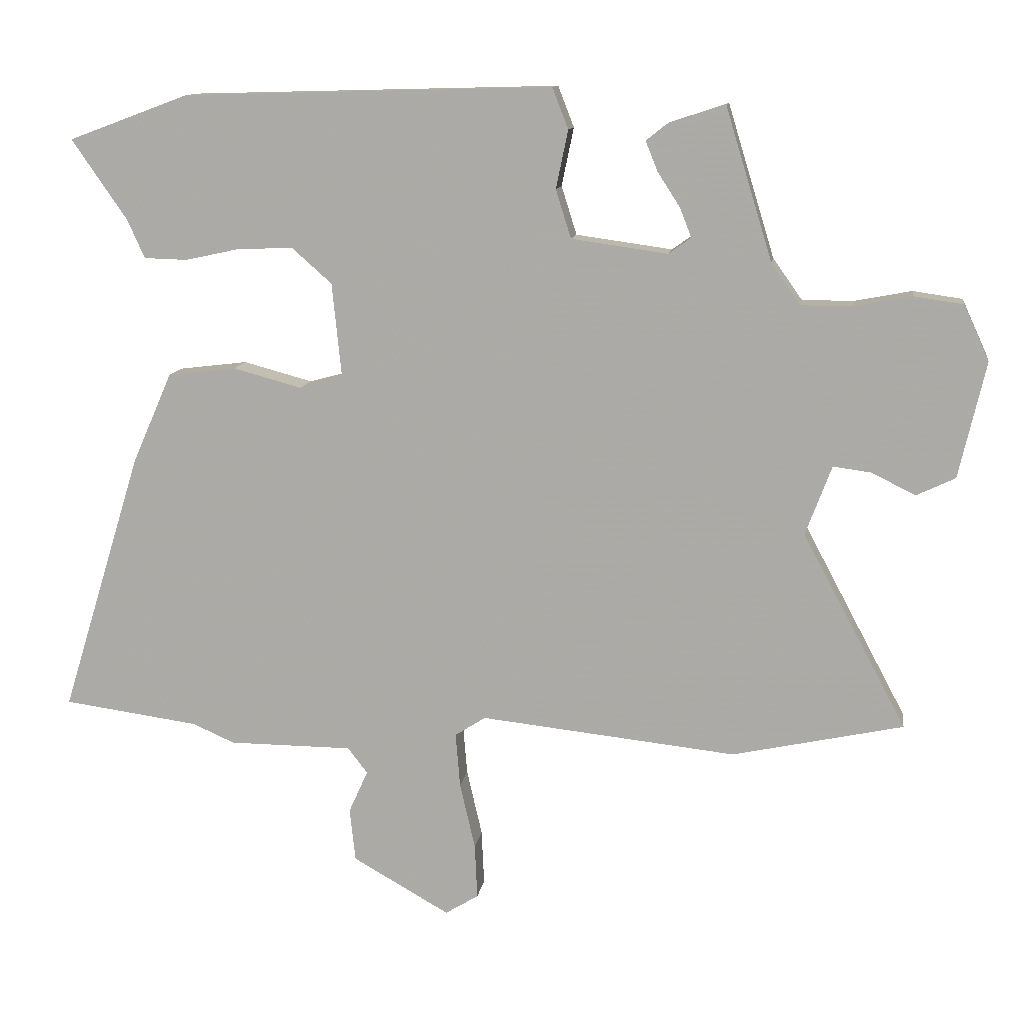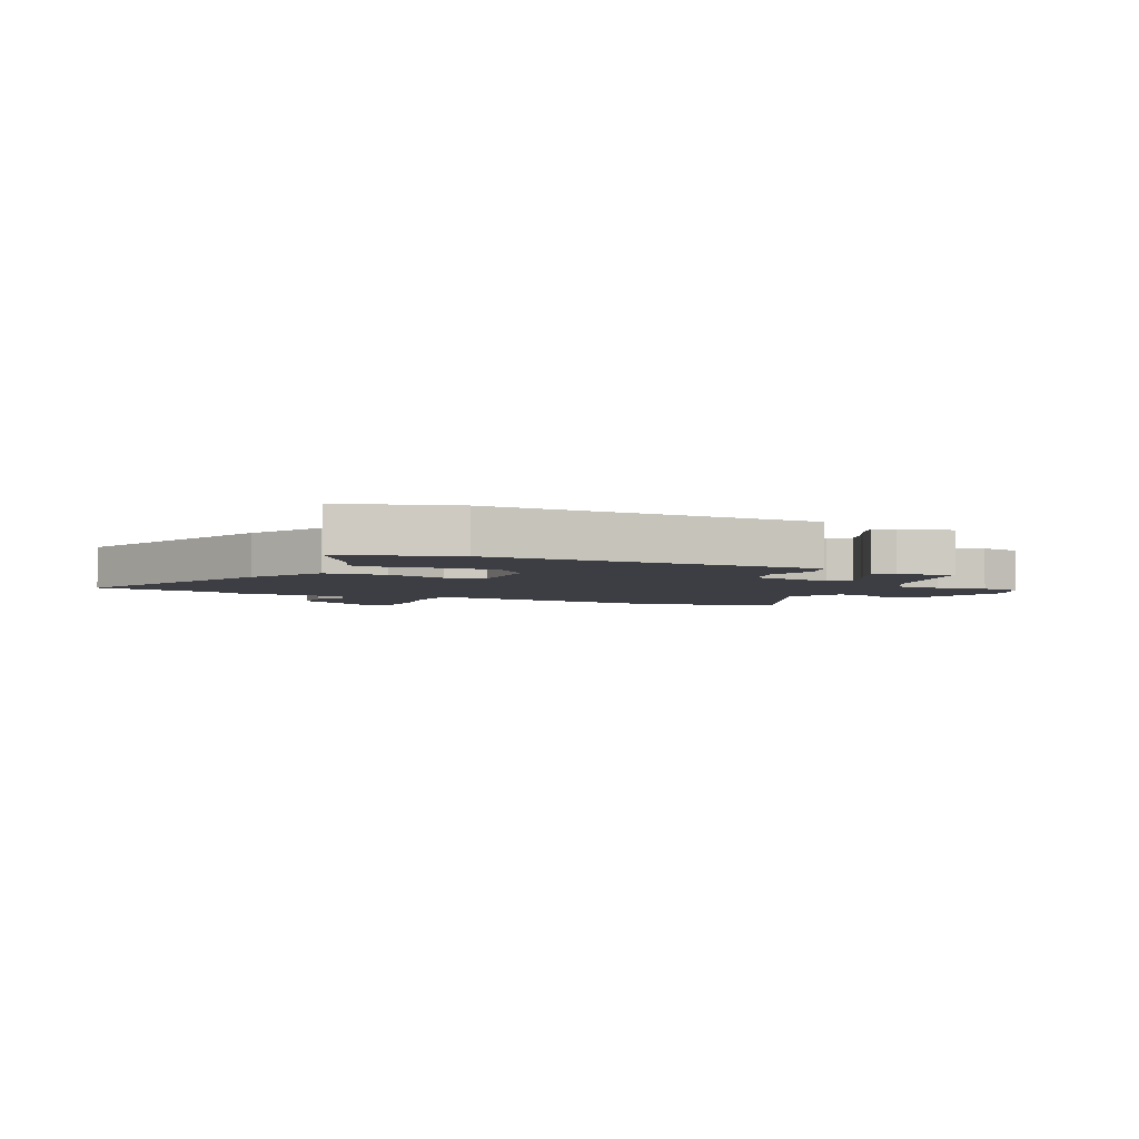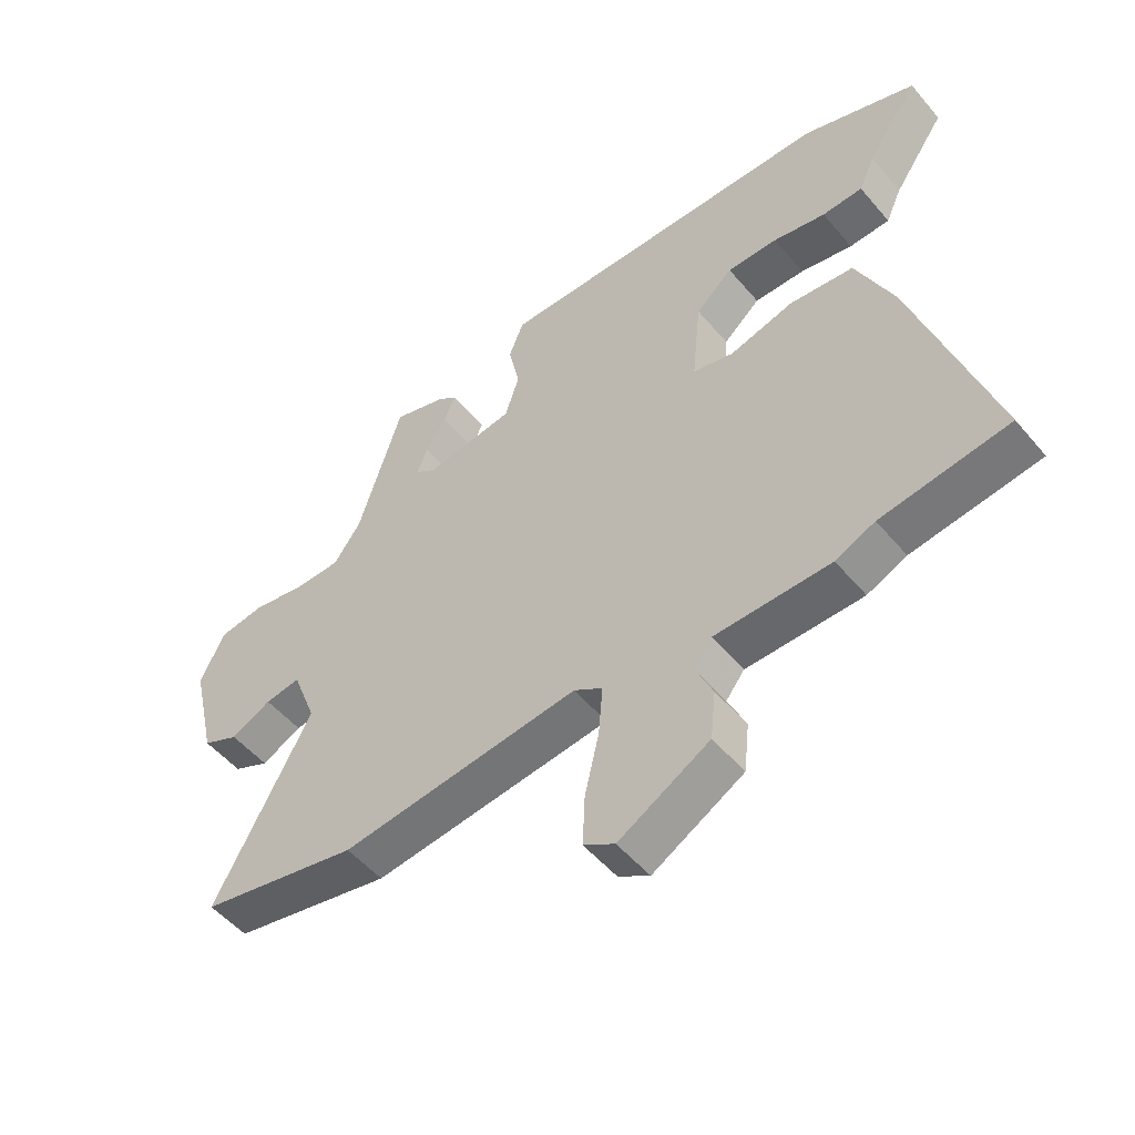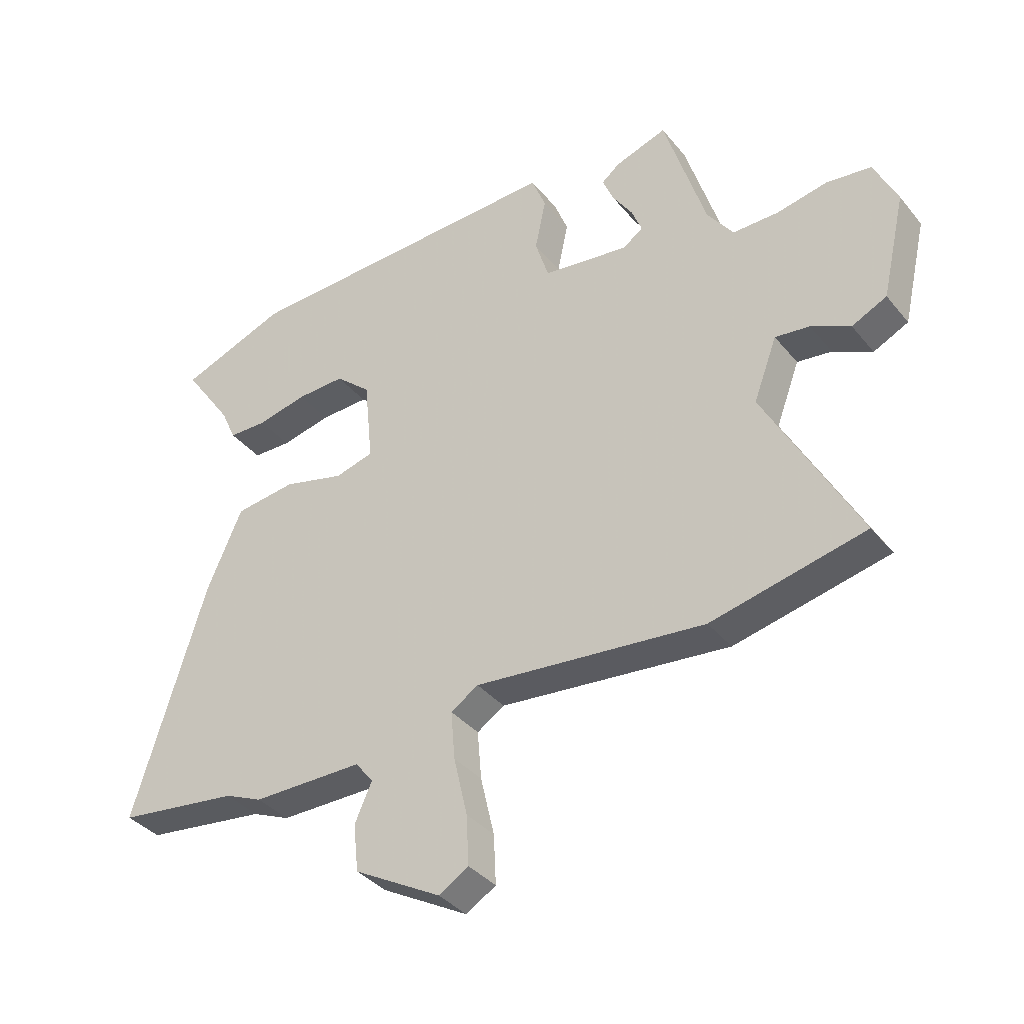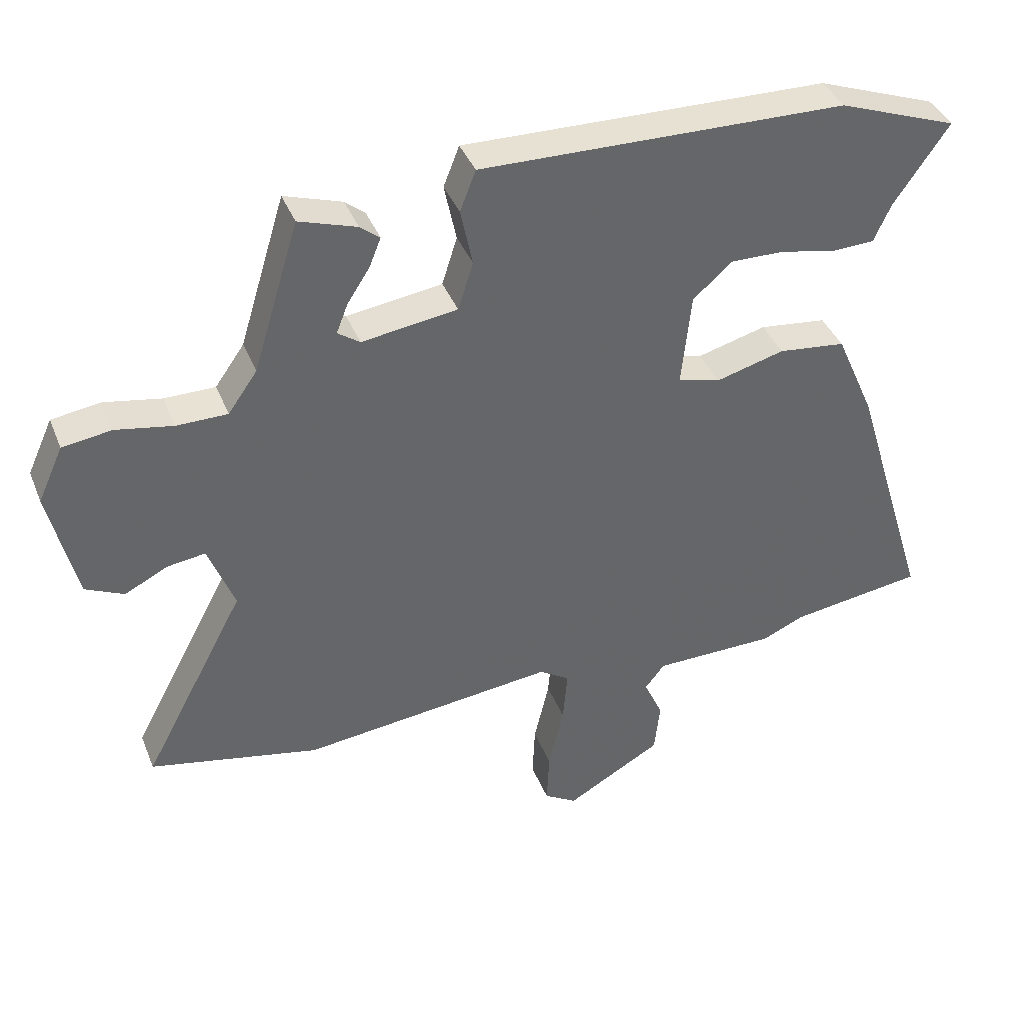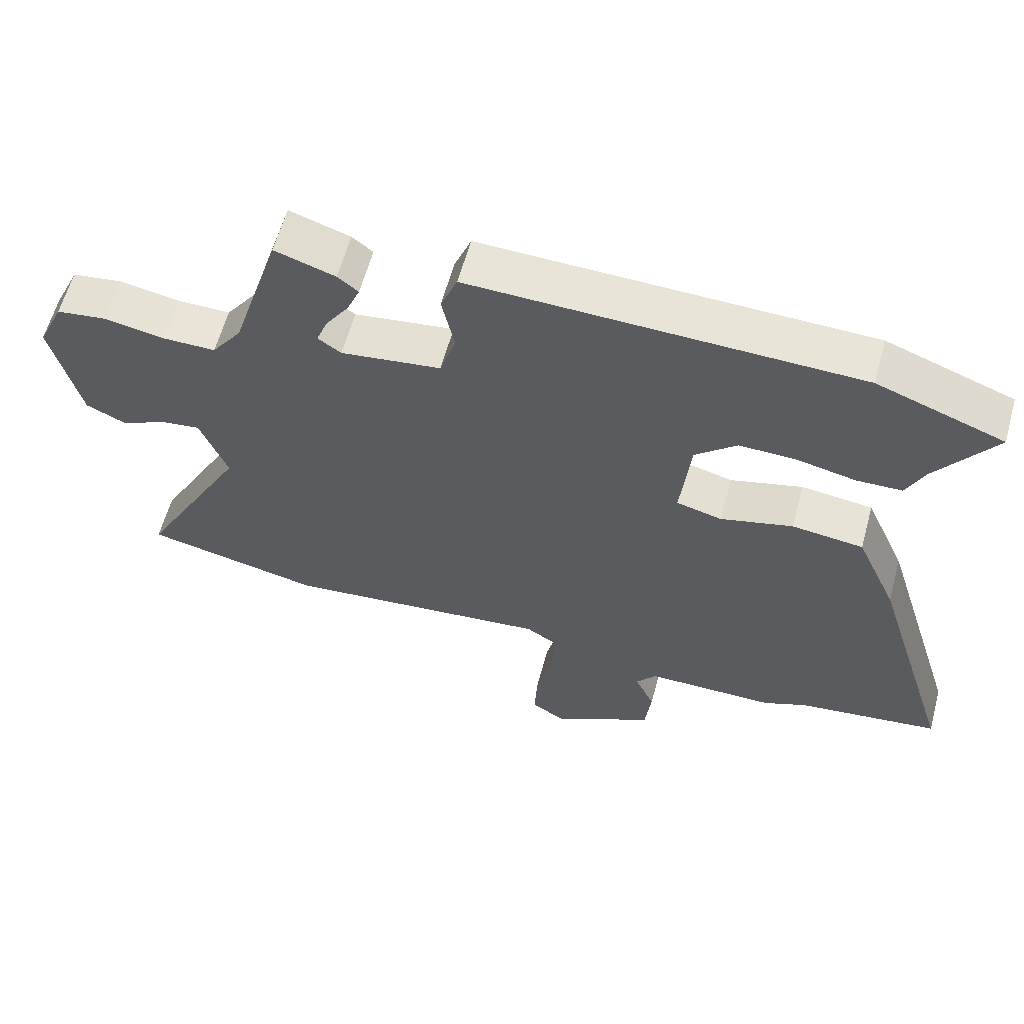
<metadata>
{"format":"obj","ext":"obj","renderer":"f3d","projection":"perspective","resolution":1024,"background":"white","views":[{"elev":11.8,"azim":8.5,"up":"+Z"},{"elev":-3.7,"azim":-28.4,"up":"+Y"},{"elev":-52.2,"azim":-141.0,"up":"+Z"},{"elev":-37.2,"azim":34.3,"up":"+Z"},{"elev":39.7,"azim":159.3,"up":"+Z"},{"elev":61.0,"azim":-164.7,"up":"+Z"}]}
</metadata>
<code>
v -0.462 0.07 -0.505
v -0.675 0.07 -0.476
v -0.548 0.07 -0.064
v -0.486 0.07 0.077
v -0.379 0.07 0.09
v -0.271 0.07 0.061
v -0.203 0.07 0.079
v -0.218 0.07 0.228
v -0.28 0.07 0.283
v -0.365 0.07 0.281
v -0.453 0.07 0.262
v -0.521 0.07 0.264
v -0.548 0.07 0.324
v -0.635 0.07 0.45
v -0.446 0.07 0.52
v -0.023 0.07 0.531
v 0.132 0.07 0.535
v 0.157 0.07 0.471
v 0.138 0.07 0.38
v 0.162 0.07 0.304
v 0.313 0.07 0.283
v 0.348 0.07 0.308
v 0.33 0.07 0.354
v 0.295 0.07 0.408
v 0.276 0.07 0.455
v 0.307 0.07 0.48
v 0.398 0.07 0.51
v 0.471 0.07 0.272
v 0.517 0.07 0.207
v 0.597 0.07 0.207
v 0.687 0.07 0.224
v 0.764 0.07 0.213
v 0.804 0.07 0.126
v 0.762 0.07 -0.056
v 0.701 0.07 -0.085
v 0.633 0.07 -0.051
v 0.573 0.07 -0.043
v 0.532 0.07 -0.152
v 0.695 0.07 -0.458
v 0.427 0.07 -0.516
v 0.025 0.07 -0.473
v -0.023 0.07 -0.504
v -0.016 0.07 -0.589
v 0.008 0.07 -0.693
v 0.012 0.07 -0.779
v -0.04 0.07 -0.811
v -0.192 0.07 -0.725
v -0.201 0.07 -0.642
v -0.171 0.07 -0.575
v -0.202 0.07 -0.535
v -0.396 0.07 -0.534
v -0.462 0 -0.505
v -0.675 0 -0.476
v -0.548 0 -0.064
v -0.486 0 0.077
v -0.379 0 0.09
v -0.271 0 0.061
v -0.203 0 0.079
v -0.218 0 0.228
v -0.28 0 0.283
v -0.365 0 0.281
v -0.453 0 0.262
v -0.521 0 0.264
v -0.548 0 0.324
v -0.635 0 0.45
v -0.446 0 0.52
v -0.023 0 0.531
v 0.132 0 0.535
v 0.157 0 0.471
v 0.138 0 0.38
v 0.162 0 0.304
v 0.313 0 0.283
v 0.348 0 0.308
v 0.33 0 0.354
v 0.295 0 0.408
v 0.276 0 0.455
v 0.307 0 0.48
v 0.398 0 0.51
v 0.471 0 0.272
v 0.517 0 0.207
v 0.597 0 0.207
v 0.687 0 0.224
v 0.764 0 0.213
v 0.804 0 0.126
v 0.762 0 -0.056
v 0.701 0 -0.085
v 0.633 0 -0.051
v 0.573 0 -0.043
v 0.532 0 -0.152
v 0.695 0 -0.458
v 0.427 0 -0.516
v 0.025 0 -0.473
v -0.023 0 -0.504
v -0.016 0 -0.589
v 0.008 0 -0.693
v 0.012 0 -0.779
v -0.04 0 -0.811
v -0.192 0 -0.725
v -0.201 0 -0.642
v -0.171 0 -0.575
v -0.202 0 -0.535
v -0.396 0 -0.534
f 50 51 1
f 47 48 49
f 46 47 49
f 45 46 49
f 44 45 49
f 43 44 49
f 42 43 49 50
f 4 5 6
f 3 4 6
f 2 3 6
f 1 2 6
f 50 1 6
f 42 50 6
f 41 42 6
f 41 6 7
f 40 41 7
f 39 40 7
f 38 39 7
f 34 35 36
f 33 34 36
f 32 33 36
f 31 32 36
f 30 31 36
f 29 30 36 37
f 38 7 8
f 37 38 8
f 29 37 8
f 28 29 8
f 26 27 28
f 25 26 28
f 24 25 28
f 23 24 28
f 17 18 19
f 16 17 19
f 15 16 19
f 14 15 19
f 13 14 19
f 13 19 20
f 10 11 12 13
f 9 10 13 20
f 8 9 20 21
f 22 23 28
f 21 22 28
f 8 21 28
f 52 102 101
f 100 99 98
f 100 98 97
f 100 97 96
f 100 96 95
f 100 95 94
f 101 100 94 93
f 57 56 55
f 57 55 54
f 57 54 53
f 57 53 52
f 57 52 101
f 57 101 93
f 57 93 92
f 58 57 92
f 58 92 91
f 58 91 90
f 58 90 89
f 87 86 85
f 87 85 84
f 87 84 83
f 87 83 82
f 87 82 81
f 88 87 81 80
f 59 58 89
f 59 89 88
f 59 88 80
f 59 80 79
f 79 78 77
f 79 77 76
f 79 76 75
f 79 75 74
f 70 69 68
f 70 68 67
f 70 67 66
f 70 66 65
f 70 65 64
f 71 70 64
f 64 63 62 61
f 71 64 61 60
f 72 71 60 59
f 79 74 73
f 79 73 72
f 79 72 59
f 1 52 53 2
f 2 53 54 3
f 3 54 55 4
f 4 55 56 5
f 5 56 57 6
f 6 57 58 7
f 7 58 59 8
f 8 59 60 9
f 9 60 61 10
f 10 61 62 11
f 11 62 63 12
f 12 63 64 13
f 13 64 65 14
f 14 65 66 15
f 15 66 67 16
f 16 67 68 17
f 17 68 69 18
f 18 69 70 19
f 19 70 71 20
f 20 71 72 21
f 21 72 73 22
f 22 73 74 23
f 23 74 75 24
f 24 75 76 25
f 25 76 77 26
f 26 77 78 27
f 27 78 79 28
f 28 79 80 29
f 29 80 81 30
f 30 81 82 31
f 31 82 83 32
f 32 83 84 33
f 33 84 85 34
f 34 85 86 35
f 35 86 87 36
f 36 87 88 37
f 37 88 89 38
f 38 89 90 39
f 39 90 91 40
f 40 91 92 41
f 41 92 93 42
f 42 93 94 43
f 43 94 95 44
f 44 95 96 45
f 45 96 97 46
f 46 97 98 47
f 47 98 99 48
f 48 99 100 49
f 49 100 101 50
f 50 101 102 51
f 51 102 52 1

</code>
